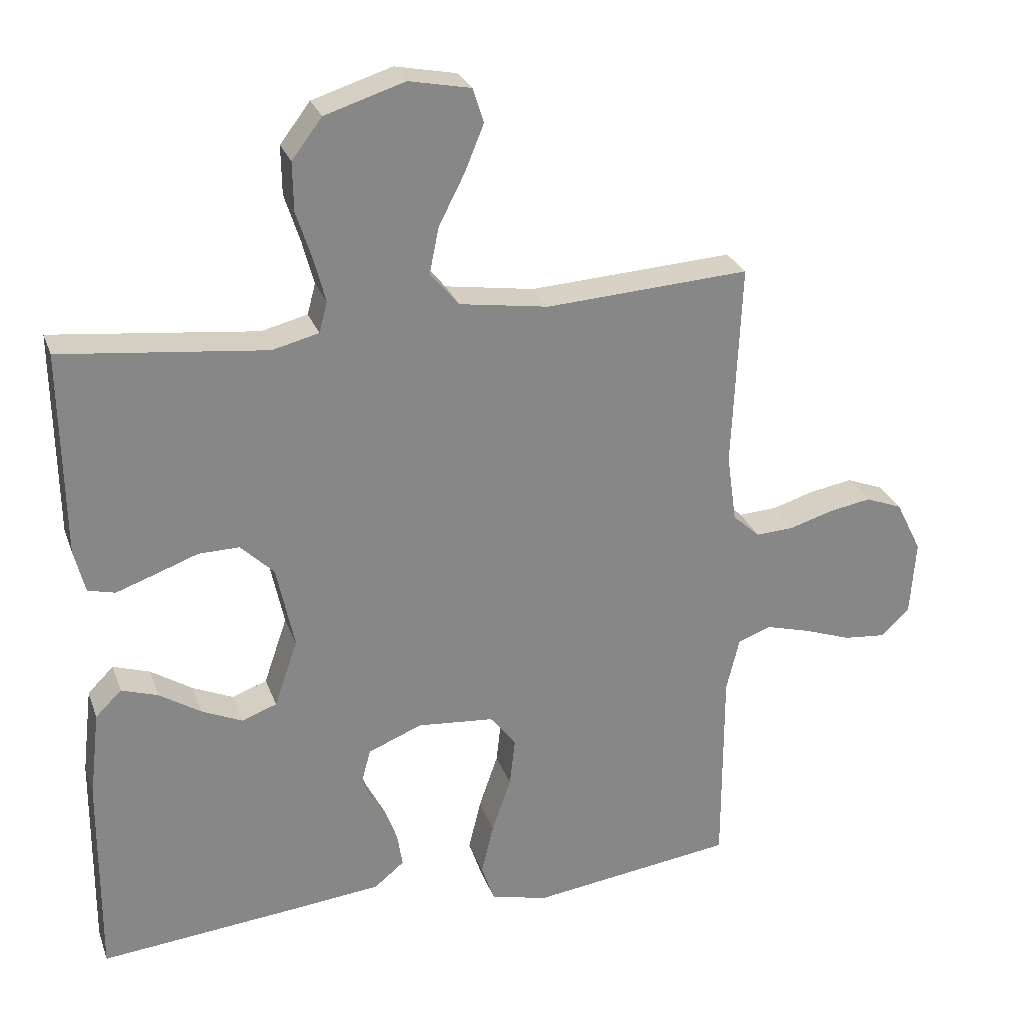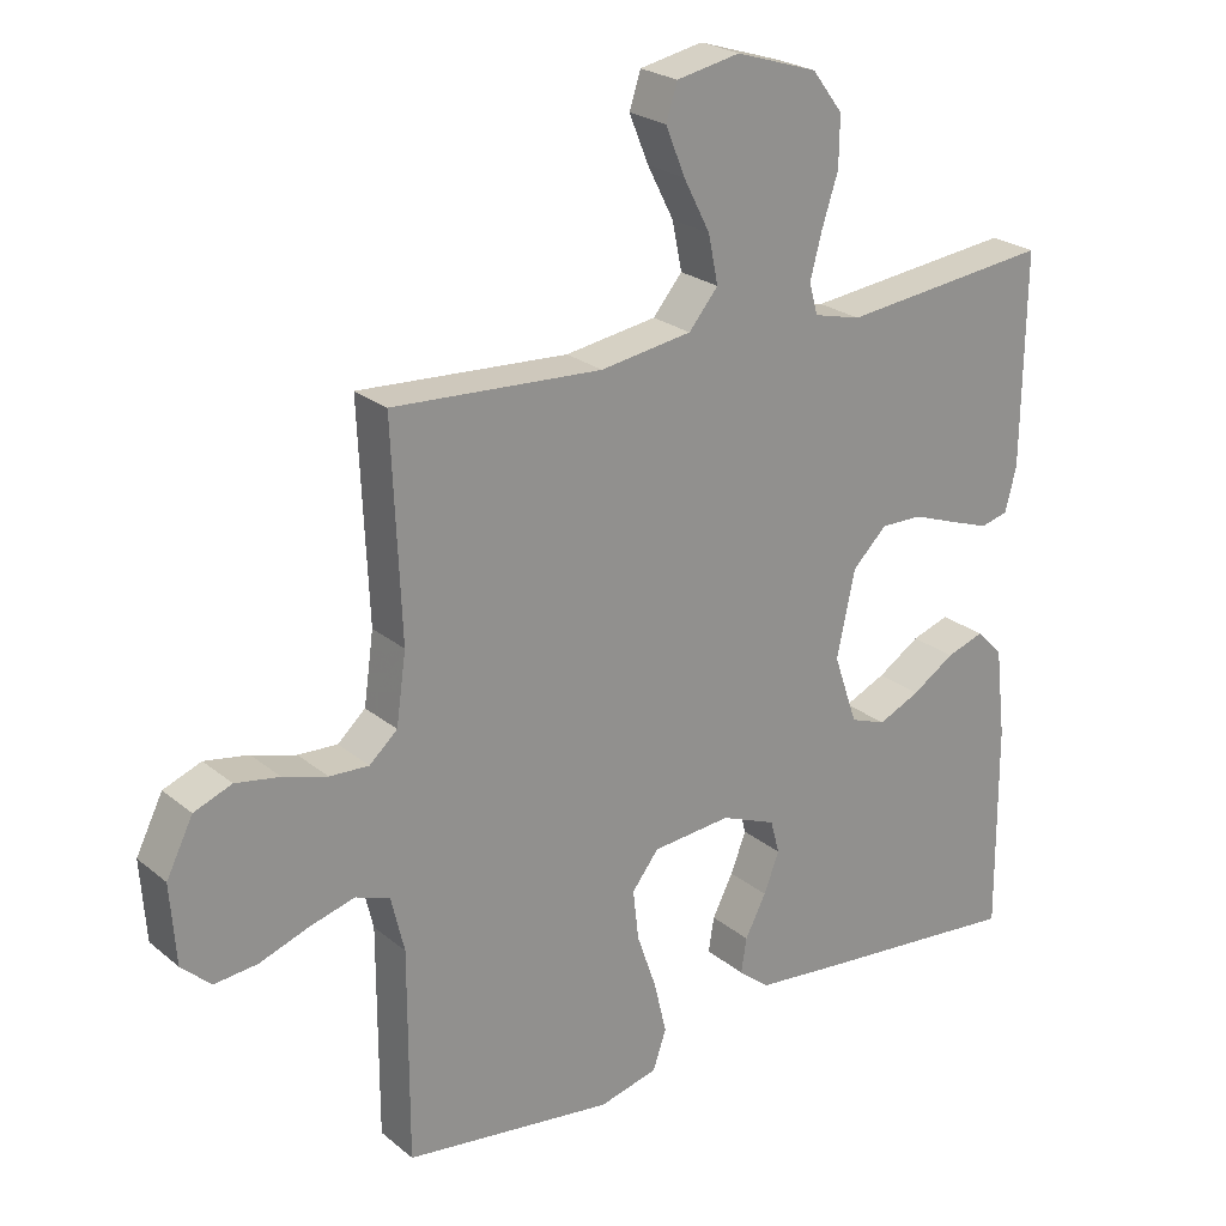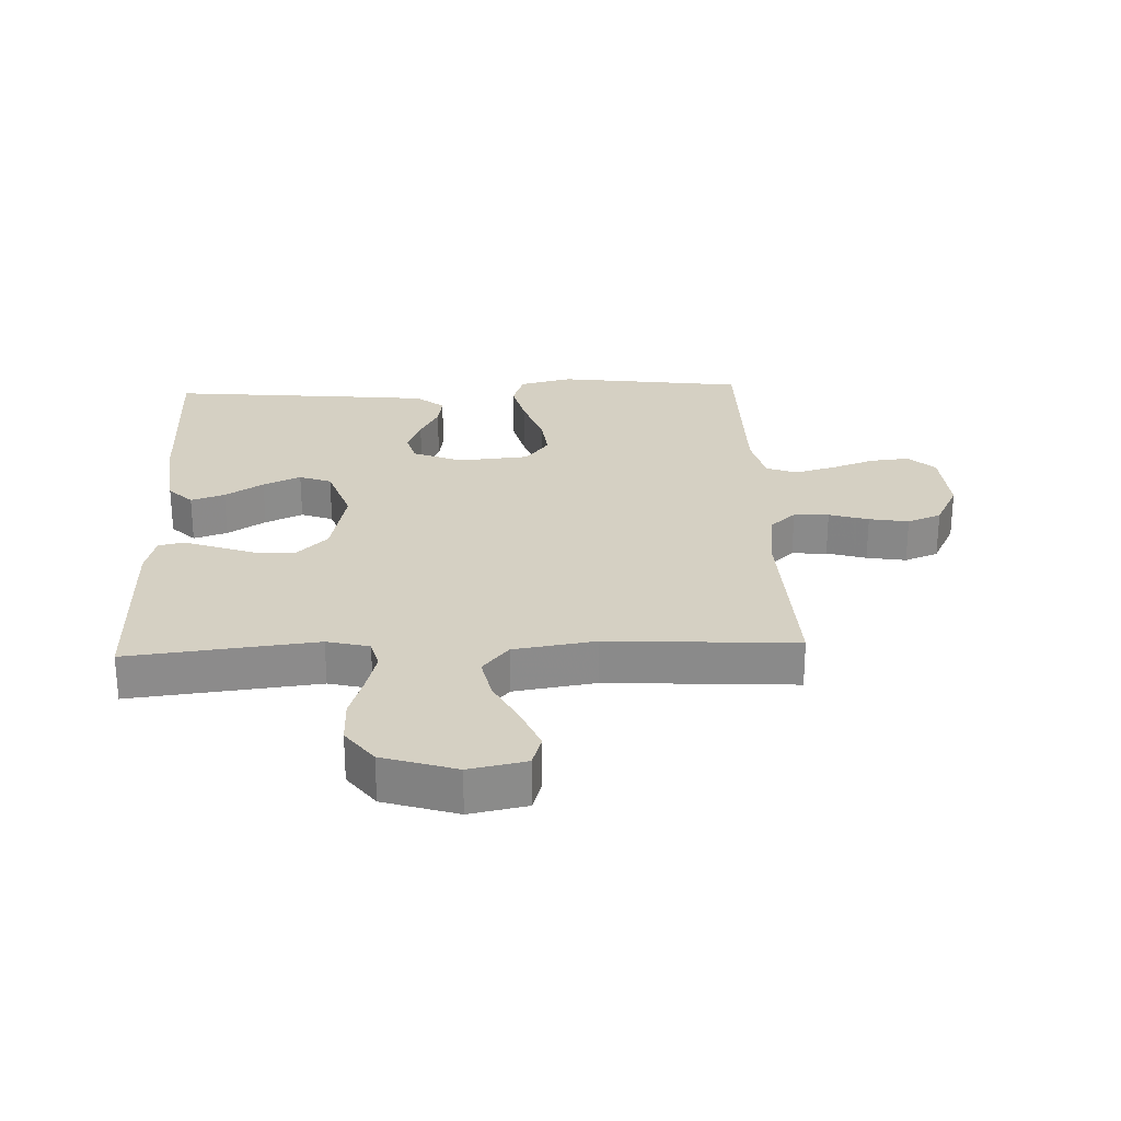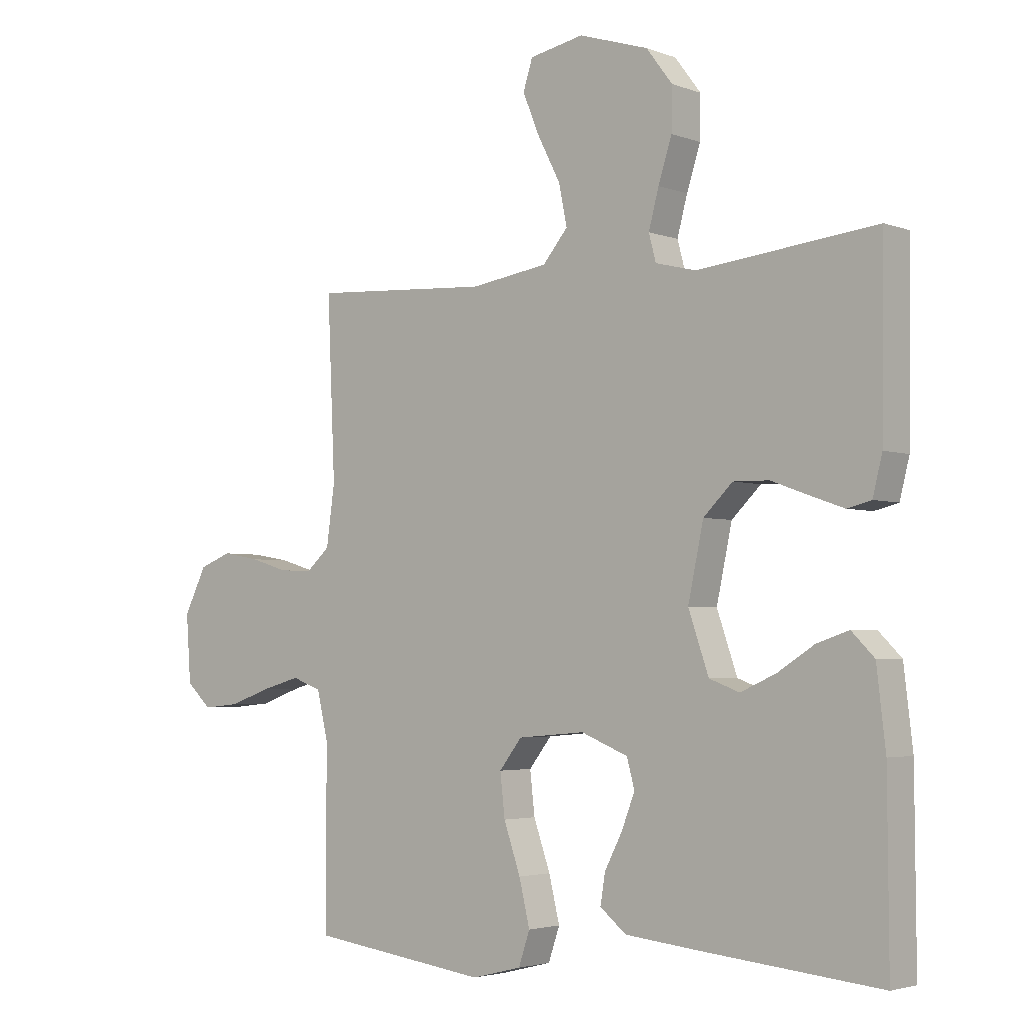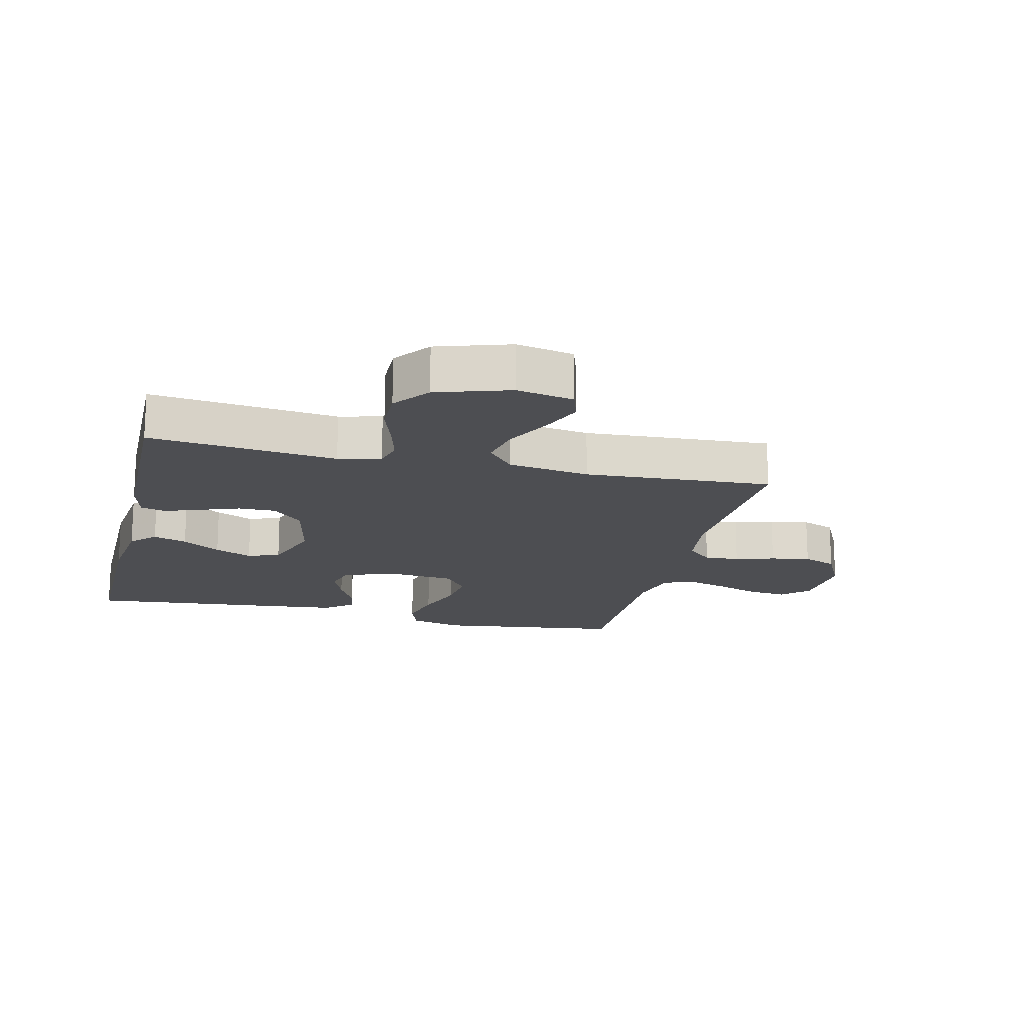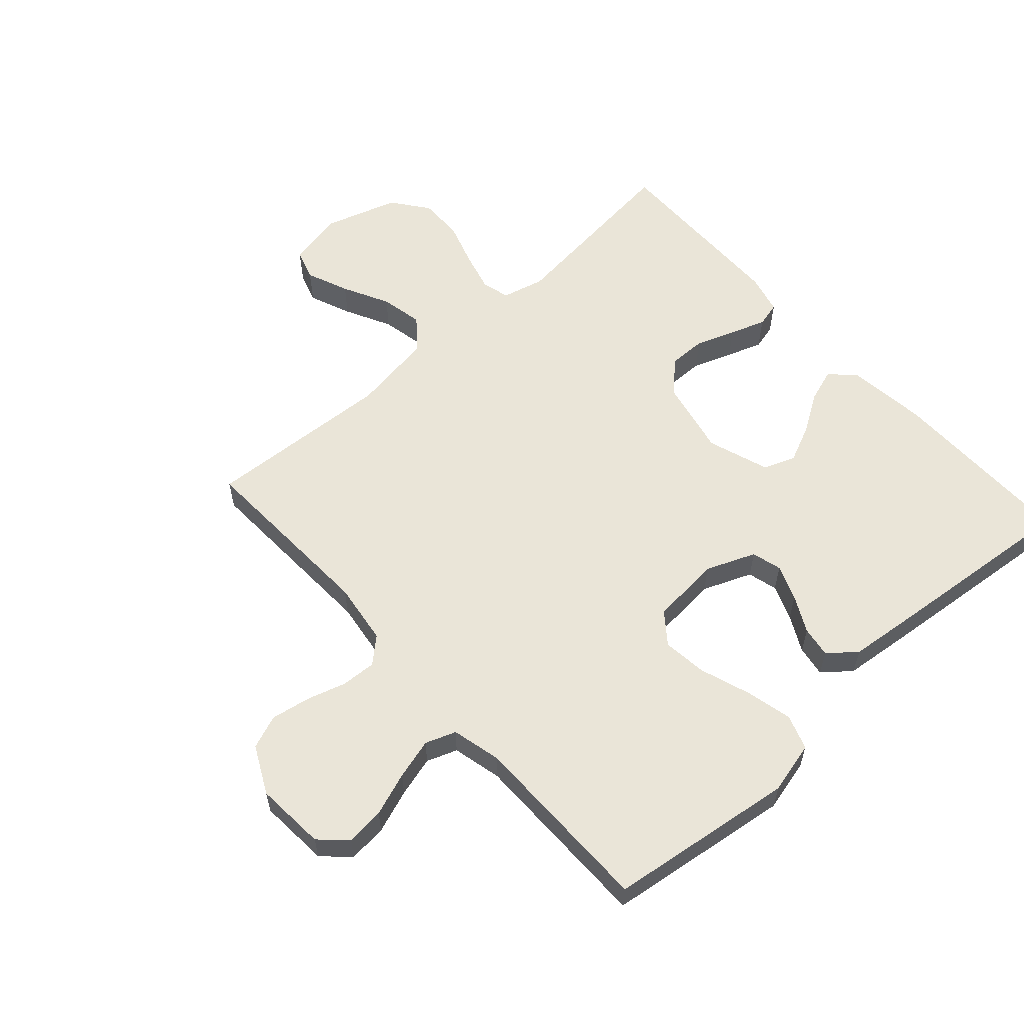
<metadata>
{"format":"obj","ext":"obj","renderer":"f3d","projection":"perspective","resolution":1024,"background":"white","views":[{"elev":27.1,"azim":-17.5,"up":"+Z"},{"elev":23.9,"azim":143.0,"up":"+Z"},{"elev":26.4,"azim":-2.4,"up":"+Y"},{"elev":-3.3,"azim":-140.9,"up":"+Z"},{"elev":-17.1,"azim":-13.4,"up":"+Y"},{"elev":58.7,"azim":138.1,"up":"+Y"}]}
</metadata>
<code>
v 0.5 0.07 -0.5
v 0.2 0.07 -0.54
v 0.116 0.07 -0.519
v 0.097 0.07 -0.463
v 0.115 0.07 -0.388
v 0.143 0.07 -0.307
v 0.151 0.07 -0.236
v 0.113 0.07 -0.187
v 0 0.07 -0.177
v -0.079 0.07 -0.209
v -0.092 0.07 -0.257
v -0.07 0.07 -0.314
v -0.04 0.07 -0.372
v -0.032 0.07 -0.422
v -0.076 0.07 -0.458
v -0.2 0.07 -0.471
v -0.5 0.07 -0.5
v -0.498 0.07 -0.2
v -0.483 0.07 -0.072
v -0.445 0.07 -0.034
v -0.391 0.07 -0.052
v -0.33 0.07 -0.091
v -0.27 0.07 -0.118
v -0.219 0.07 -0.099
v -0.185 0.07 0
v -0.211 0.07 0.122
v -0.26 0.07 0.17
v -0.32 0.07 0.169
v -0.383 0.07 0.146
v -0.44 0.07 0.126
v -0.48 0.07 0.136
v -0.496 0.07 0.2
v -0.5 0.07 0.5
v -0.2 0.07 0.467
v -0.132 0.07 0.484
v -0.12 0.07 0.529
v -0.137 0.07 0.593
v -0.16 0.07 0.664
v -0.161 0.07 0.735
v -0.117 0.07 0.793
v 0 0.07 0.83
v 0.091 0.07 0.812
v 0.107 0.07 0.762
v 0.079 0.07 0.694
v 0.041 0.07 0.62
v 0.027 0.07 0.552
v 0.069 0.07 0.502
v 0.2 0.07 0.482
v 0.5 0.07 0.5
v 0.487 0.07 0.2
v 0.501 0.07 0.1
v 0.541 0.07 0.064
v 0.597 0.07 0.067
v 0.66 0.07 0.086
v 0.723 0.07 0.097
v 0.777 0.07 0.076
v 0.815 0.07 0
v 0.807 0.07 -0.113
v 0.765 0.07 -0.152
v 0.703 0.07 -0.146
v 0.633 0.07 -0.121
v 0.568 0.07 -0.103
v 0.519 0.07 -0.121
v 0.5 0.07 -0.2
v 0.5 0 -0.5
v 0.2 0 -0.54
v 0.116 0 -0.519
v 0.097 0 -0.463
v 0.115 0 -0.388
v 0.143 0 -0.307
v 0.151 0 -0.236
v 0.113 0 -0.187
v 0 0 -0.177
v -0.079 0 -0.209
v -0.092 0 -0.257
v -0.07 0 -0.314
v -0.04 0 -0.372
v -0.032 0 -0.422
v -0.076 0 -0.458
v -0.2 0 -0.471
v -0.5 0 -0.5
v -0.498 0 -0.2
v -0.483 0 -0.072
v -0.445 0 -0.034
v -0.391 0 -0.052
v -0.33 0 -0.091
v -0.27 0 -0.118
v -0.219 0 -0.099
v -0.185 0 0
v -0.211 0 0.122
v -0.26 0 0.17
v -0.32 0 0.169
v -0.383 0 0.146
v -0.44 0 0.126
v -0.48 0 0.136
v -0.496 0 0.2
v -0.5 0 0.5
v -0.2 0 0.467
v -0.132 0 0.484
v -0.12 0 0.529
v -0.137 0 0.593
v -0.16 0 0.664
v -0.161 0 0.735
v -0.117 0 0.793
v 0 0 0.83
v 0.091 0 0.812
v 0.107 0 0.762
v 0.079 0 0.694
v 0.041 0 0.62
v 0.027 0 0.552
v 0.069 0 0.502
v 0.2 0 0.482
v 0.5 0 0.5
v 0.487 0 0.2
v 0.501 0 0.1
v 0.541 0 0.064
v 0.597 0 0.067
v 0.66 0 0.086
v 0.723 0 0.097
v 0.777 0 0.076
v 0.815 0 0
v 0.807 0 -0.113
v 0.765 0 -0.152
v 0.703 0 -0.146
v 0.633 0 -0.121
v 0.568 0 -0.103
v 0.519 0 -0.121
v 0.5 0 -0.2
f 58 59 60 61
f 58 61 62
f 57 58 62
f 56 57 62 63
f 53 54 55 56
f 52 53 56 63
f 48 49 50
f 47 48 50 51
f 42 43 44 45
f 40 41 42 45
f 40 45 46
f 37 38 39 40
f 36 37 40 46
f 35 36 46 47
f 31 32 33 34
f 28 29 30 31
f 28 31 34 35
f 19 20 21 22
f 19 22 23
f 18 19 23
f 17 18 23
f 16 17 23 24
f 12 13 14 15
f 11 12 15 16
f 10 11 16 24
f 3 4 5 6
f 1 2 3 6
f 64 1 6 7
f 51 52 63 64
f 51 64 7 8
f 47 51 8 9
f 27 28 35 47
f 26 27 47
f 25 26 47 9
f 9 10 24 25
f 125 124 123 122
f 126 125 122
f 126 122 121
f 127 126 121 120
f 120 119 118 117
f 127 120 117 116
f 114 113 112
f 115 114 112 111
f 109 108 107 106
f 109 106 105 104
f 110 109 104
f 104 103 102 101
f 110 104 101 100
f 111 110 100 99
f 98 97 96 95
f 95 94 93 92
f 99 98 95 92
f 86 85 84 83
f 87 86 83
f 87 83 82
f 87 82 81
f 88 87 81 80
f 79 78 77 76
f 80 79 76 75
f 88 80 75 74
f 70 69 68 67
f 70 67 66 65
f 71 70 65 128
f 128 127 116 115
f 72 71 128 115
f 73 72 115 111
f 111 99 92 91
f 111 91 90
f 73 111 90 89
f 89 88 74 73
f 1 65 66 2
f 2 66 67 3
f 3 67 68 4
f 4 68 69 5
f 5 69 70 6
f 6 70 71 7
f 7 71 72 8
f 8 72 73 9
f 9 73 74 10
f 10 74 75 11
f 11 75 76 12
f 12 76 77 13
f 13 77 78 14
f 14 78 79 15
f 15 79 80 16
f 16 80 81 17
f 17 81 82 18
f 18 82 83 19
f 19 83 84 20
f 20 84 85 21
f 21 85 86 22
f 22 86 87 23
f 23 87 88 24
f 24 88 89 25
f 25 89 90 26
f 26 90 91 27
f 27 91 92 28
f 28 92 93 29
f 29 93 94 30
f 30 94 95 31
f 31 95 96 32
f 32 96 97 33
f 33 97 98 34
f 34 98 99 35
f 35 99 100 36
f 36 100 101 37
f 37 101 102 38
f 38 102 103 39
f 39 103 104 40
f 40 104 105 41
f 41 105 106 42
f 42 106 107 43
f 43 107 108 44
f 44 108 109 45
f 45 109 110 46
f 46 110 111 47
f 47 111 112 48
f 48 112 113 49
f 49 113 114 50
f 50 114 115 51
f 51 115 116 52
f 52 116 117 53
f 53 117 118 54
f 54 118 119 55
f 55 119 120 56
f 56 120 121 57
f 57 121 122 58
f 58 122 123 59
f 59 123 124 60
f 60 124 125 61
f 61 125 126 62
f 62 126 127 63
f 63 127 128 64
f 64 128 65 1

</code>
